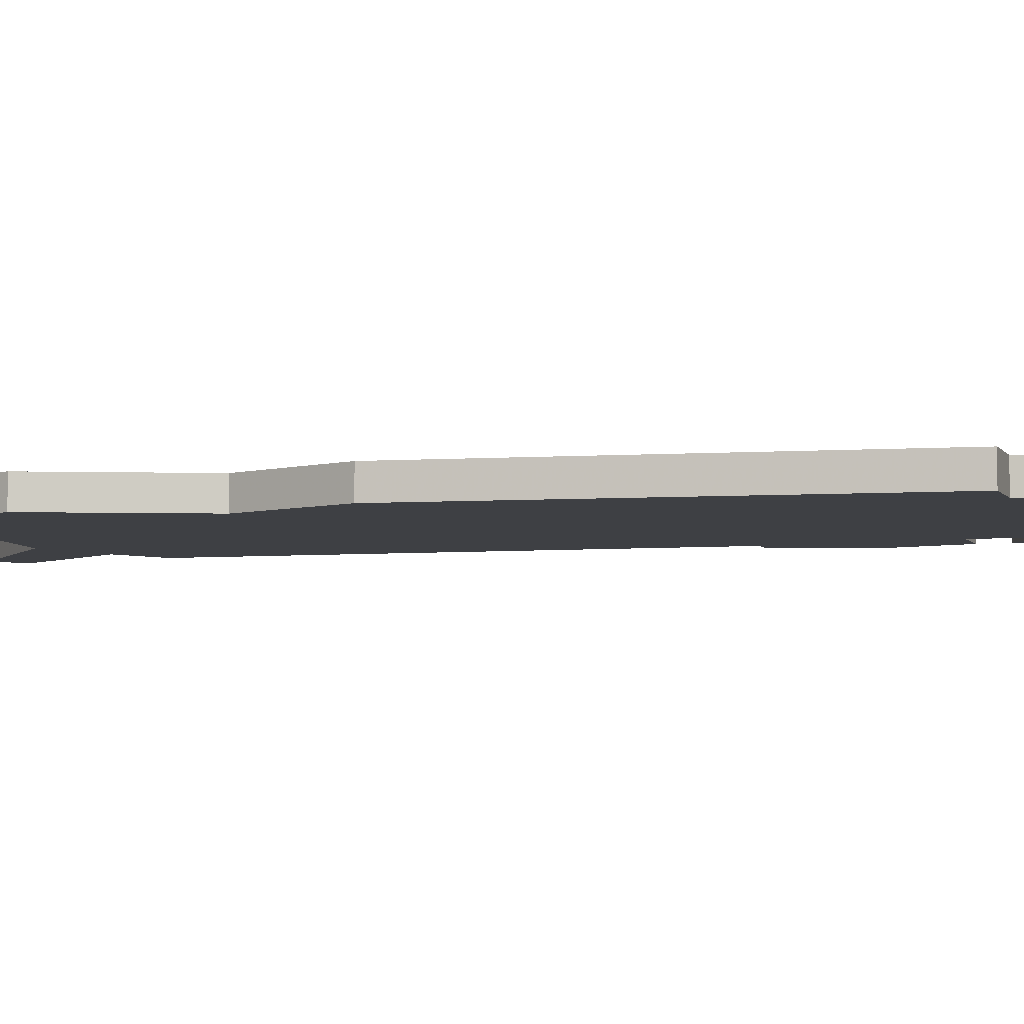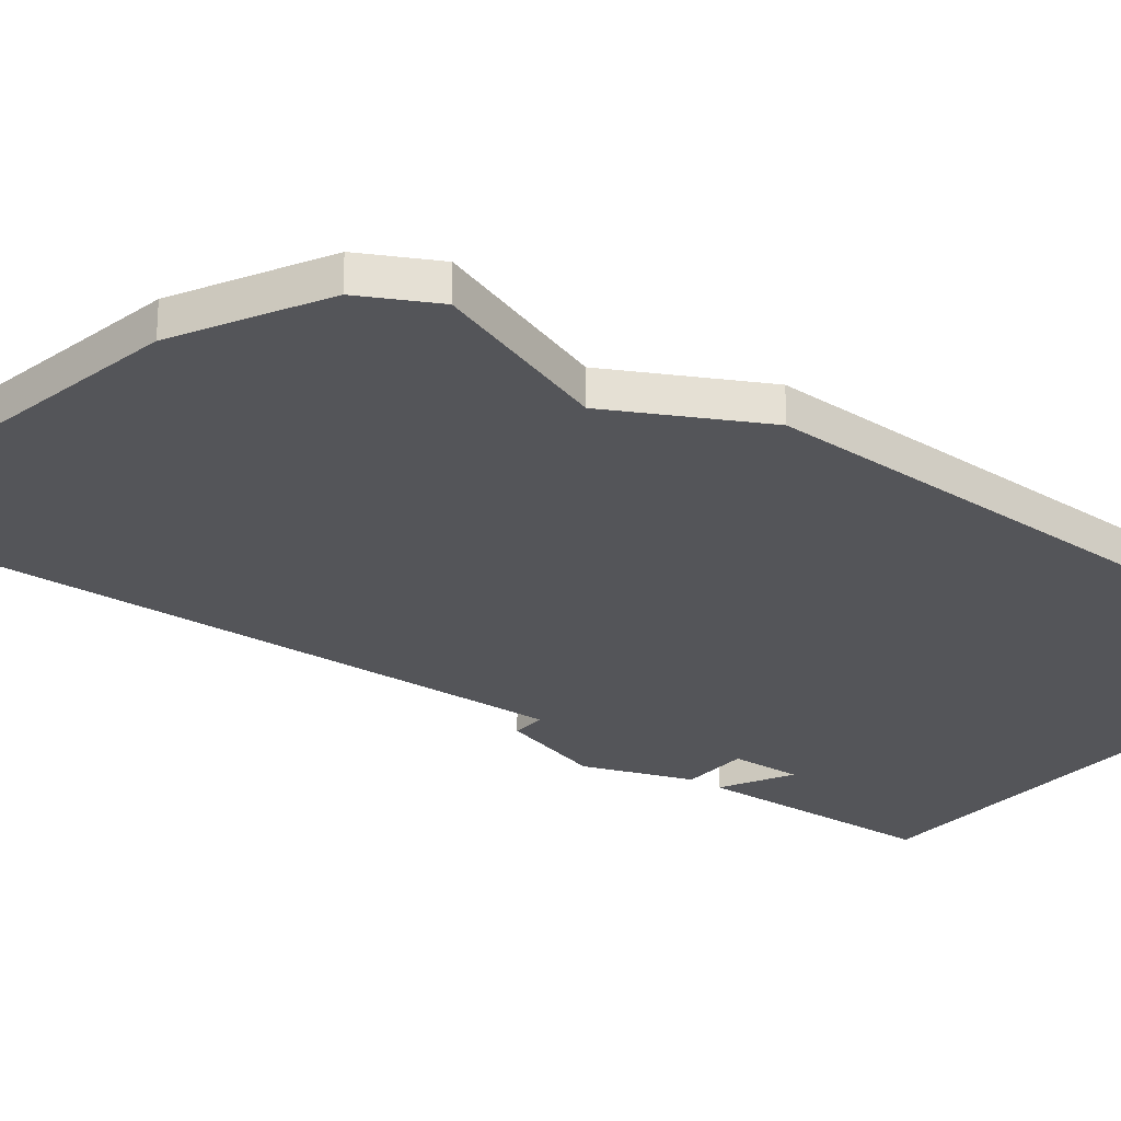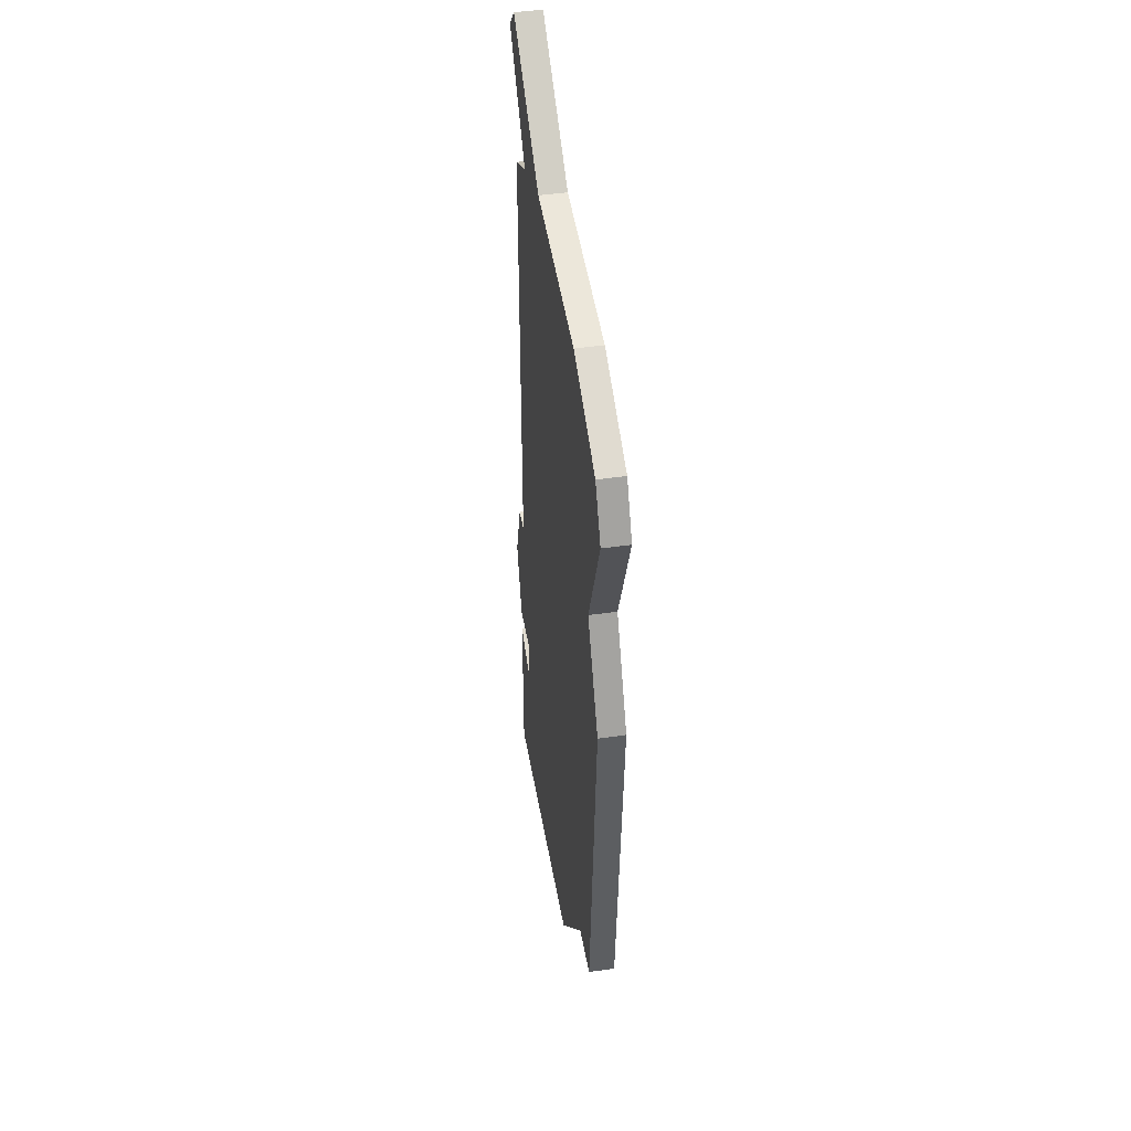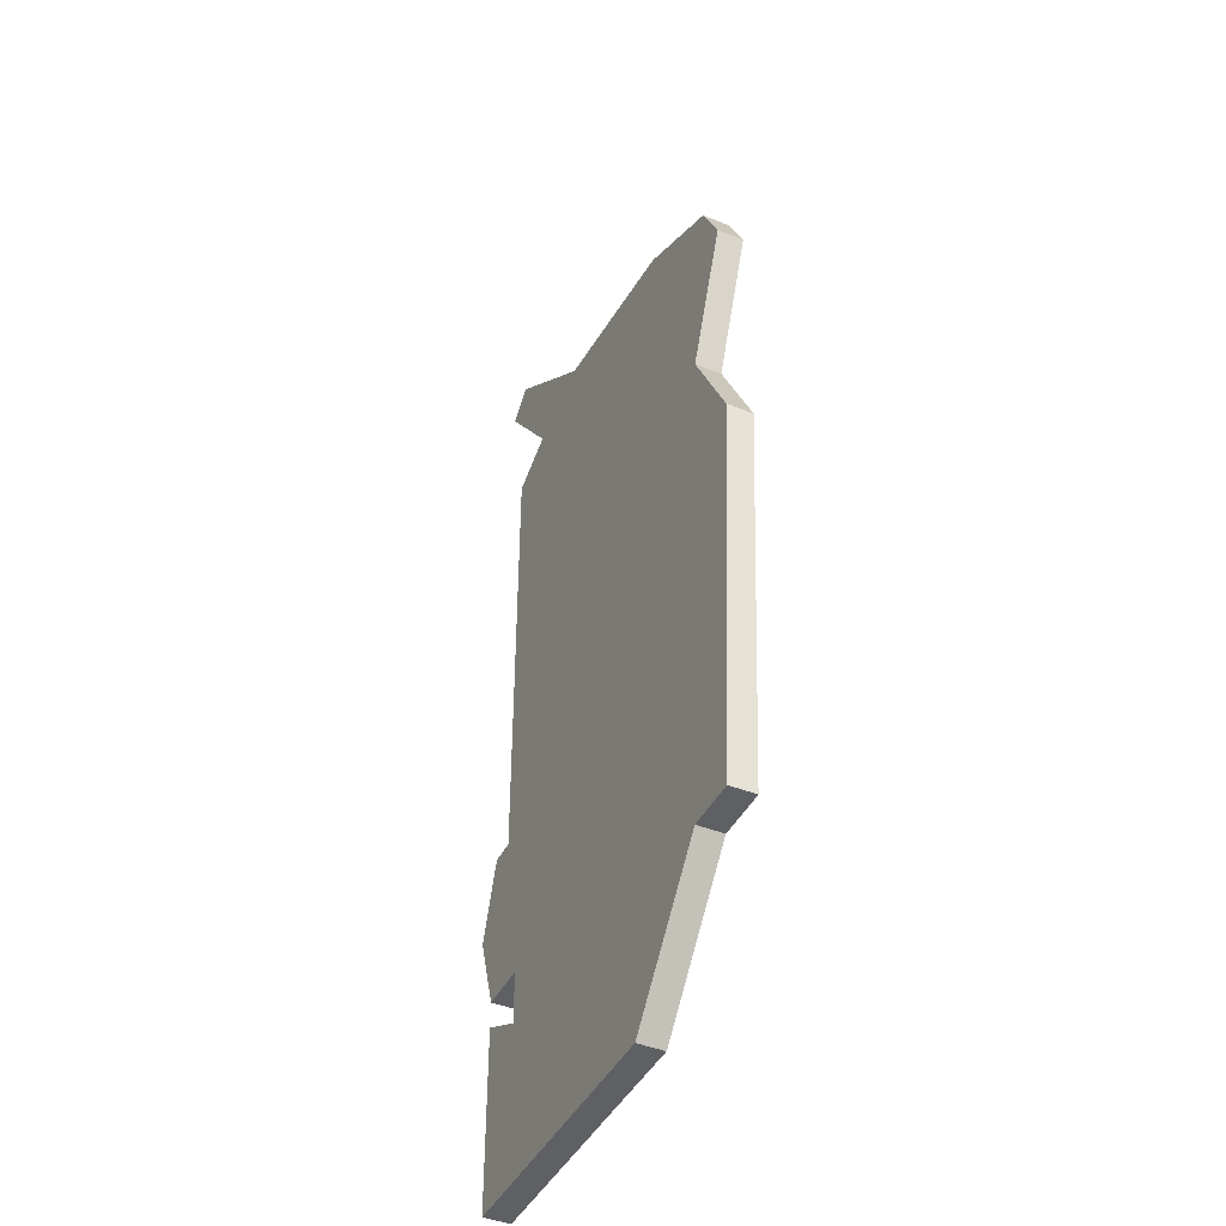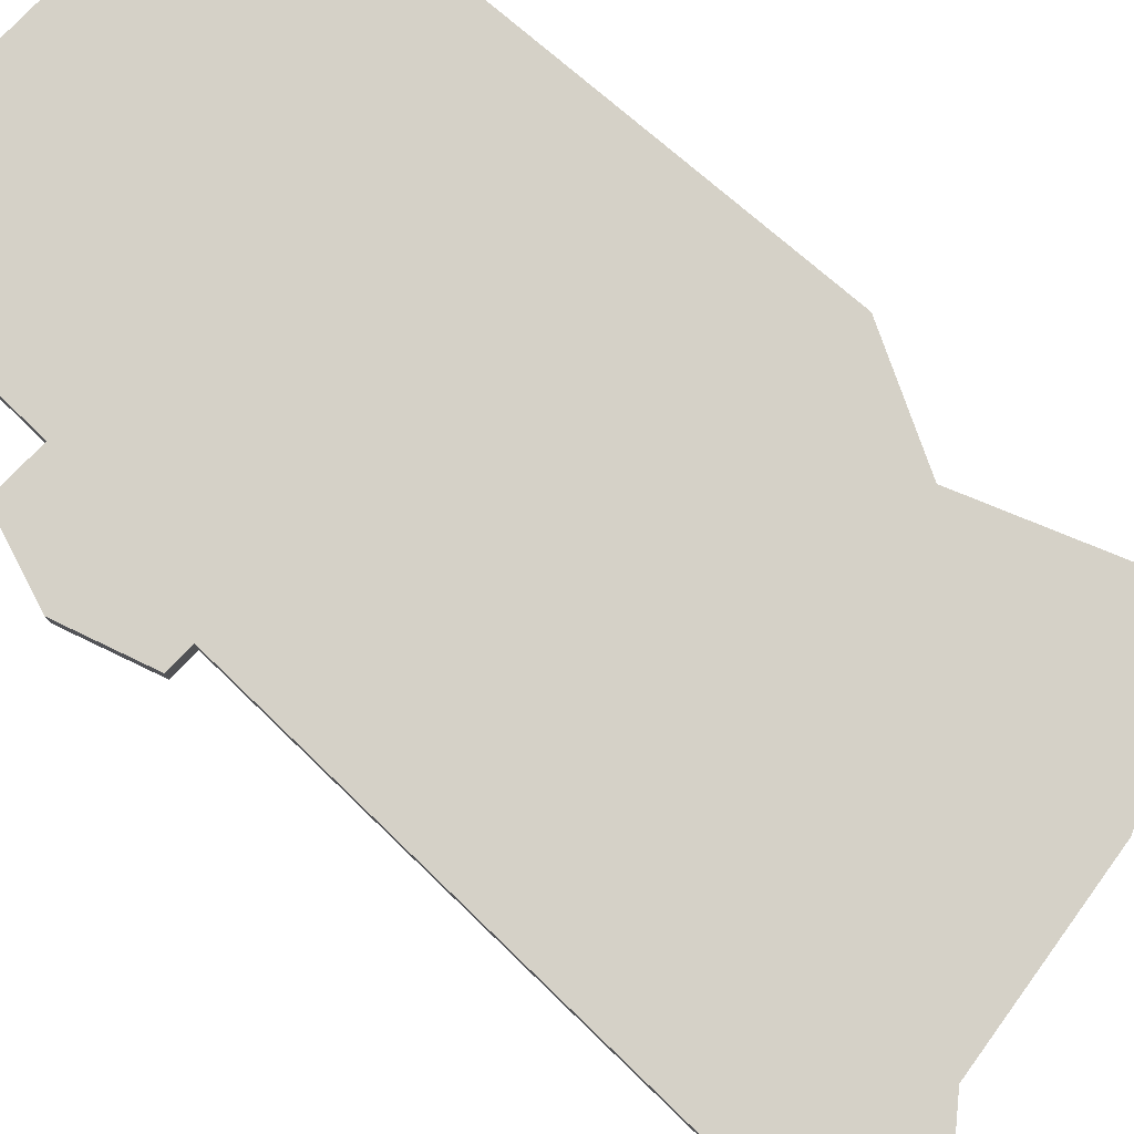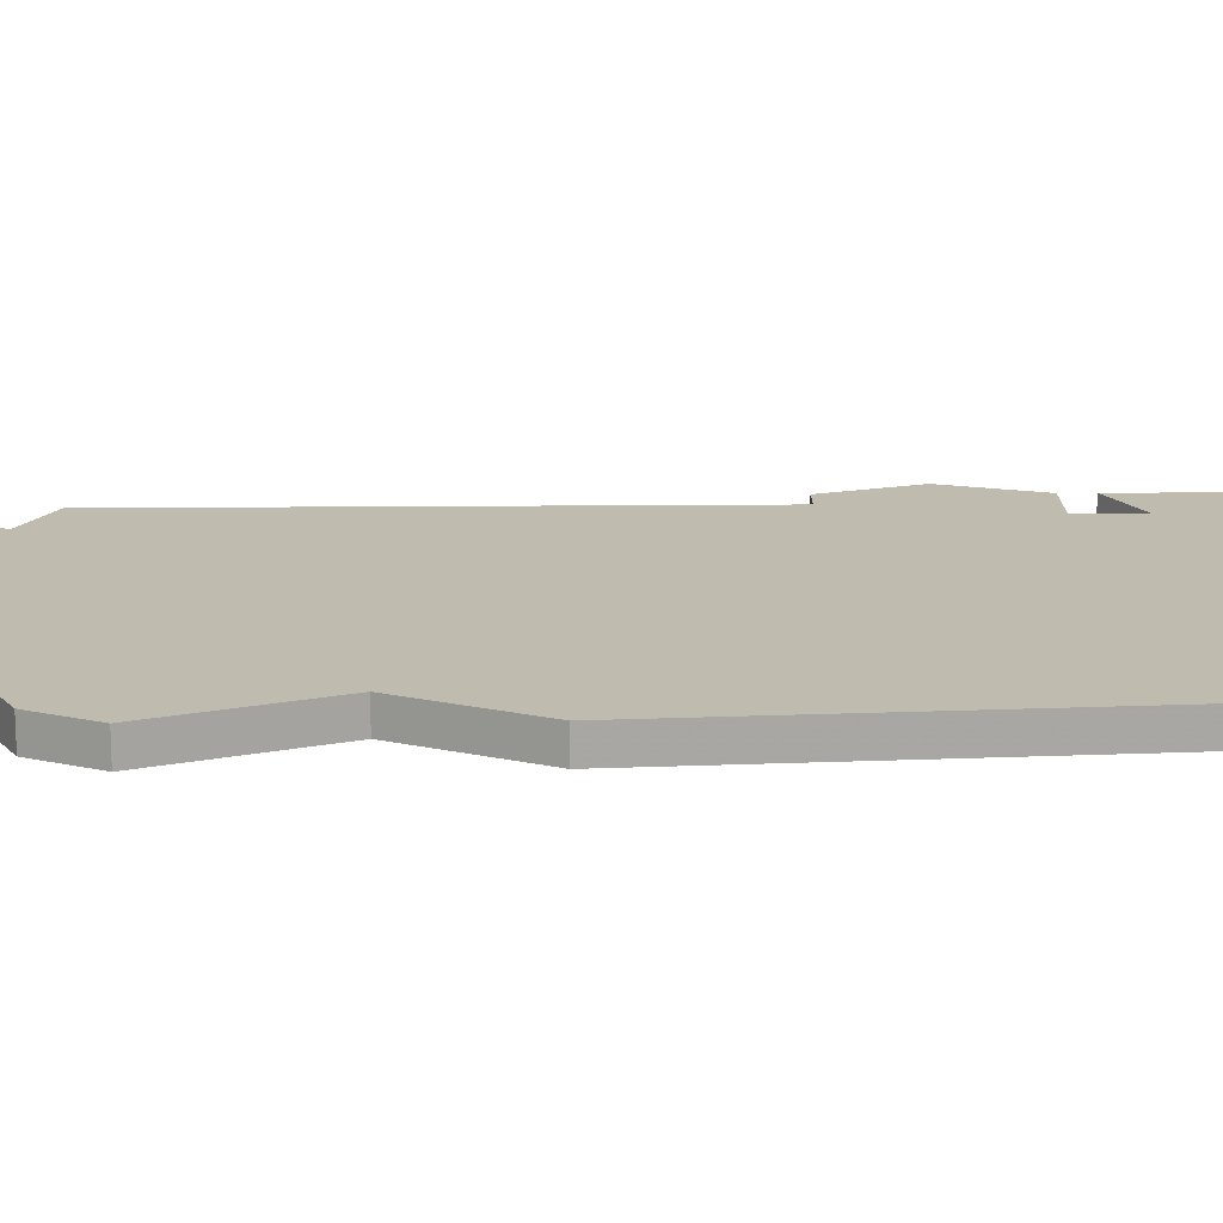
<metadata>
{"format":"obj","ext":"obj","renderer":"f3d","projection":"perspective","resolution":1024,"background":"white","views":[{"elev":-4.6,"azim":-73.1,"up":"+Z"},{"elev":-24.7,"azim":-127.2,"up":"+Z"},{"elev":44.4,"azim":-99.6,"up":"+Y"},{"elev":-43.1,"azim":-115.5,"up":"+Y"},{"elev":79.6,"azim":134.0,"up":"+Z"},{"elev":16.0,"azim":-91.1,"up":"+Z"}]}
</metadata>
<code>
v 3438 -1574 0
v 3433 -1578 0
v 3426 -1579 0
v 3422 -1581 0
v 3421 -1583 0
v 3423 -1588 0
v 3421 -1592 0
v 3422 -1607 0
v 3424 -1607 0
v 3428 -1612 0
v 3439 -1612 0
v 3439 -1605 0
v 3437 -1606 0
v 3437 -1604 0
v 3439 -1604 0
v 3440 -1601 0
v 3439 -1598 0
v 3438 -1598 0
v 3438 -1580 0
v 3436 -1579 0
v 3439 -1575 0
v 3438 -1574 1
v 3433 -1578 1
v 3426 -1579 1
v 3422 -1581 1
v 3421 -1583 1
v 3423 -1588 1
v 3421 -1592 1
v 3422 -1607 1
v 3424 -1607 1
v 3428 -1612 1
v 3439 -1612 1
v 3439 -1605 1
v 3437 -1606 1
v 3437 -1604 1
v 3439 -1604 1
v 3440 -1601 1
v 3439 -1598 1
v 3438 -1598 1
v 3438 -1580 1
v 3436 -1579 1
v 3439 -1575 1
f 2 1 21
f 4 3 2
f 6 5 4
f 8 7 6
f 11 10 9
f 13 12 11
f 16 15 14
f 18 17 16
f 20 19 18
f 2 21 20
f 6 4 2
f 9 8 6
f 13 11 9
f 18 16 14
f 2 20 18
f 9 6 2
f 14 13 9
f 2 18 14
f 14 9 2
f 42 22 23
f 23 24 25
f 25 26 27
f 27 28 29
f 30 31 32
f 32 33 34
f 35 36 37
f 37 38 39
f 39 40 41
f 41 42 23
f 23 25 27
f 27 29 30
f 30 32 34
f 35 37 39
f 39 41 23
f 23 27 30
f 30 34 35
f 35 39 23
f 23 30 35
f 23 22 2
f 2 22 1
f 24 23 3
f 3 23 2
f 25 24 4
f 4 24 3
f 26 25 5
f 5 25 4
f 27 26 6
f 6 26 5
f 28 27 7
f 7 27 6
f 29 28 8
f 8 28 7
f 30 29 9
f 9 29 8
f 31 30 10
f 10 30 9
f 32 31 11
f 11 31 10
f 33 32 12
f 12 32 11
f 34 33 13
f 13 33 12
f 35 34 14
f 14 34 13
f 36 35 15
f 15 35 14
f 37 36 16
f 16 36 15
f 38 37 17
f 17 37 16
f 39 38 18
f 18 38 17
f 40 39 19
f 19 39 18
f 41 40 20
f 20 40 19
f 22 42 1
f 1 42 21
f 42 41 21
f 21 41 20

</code>
